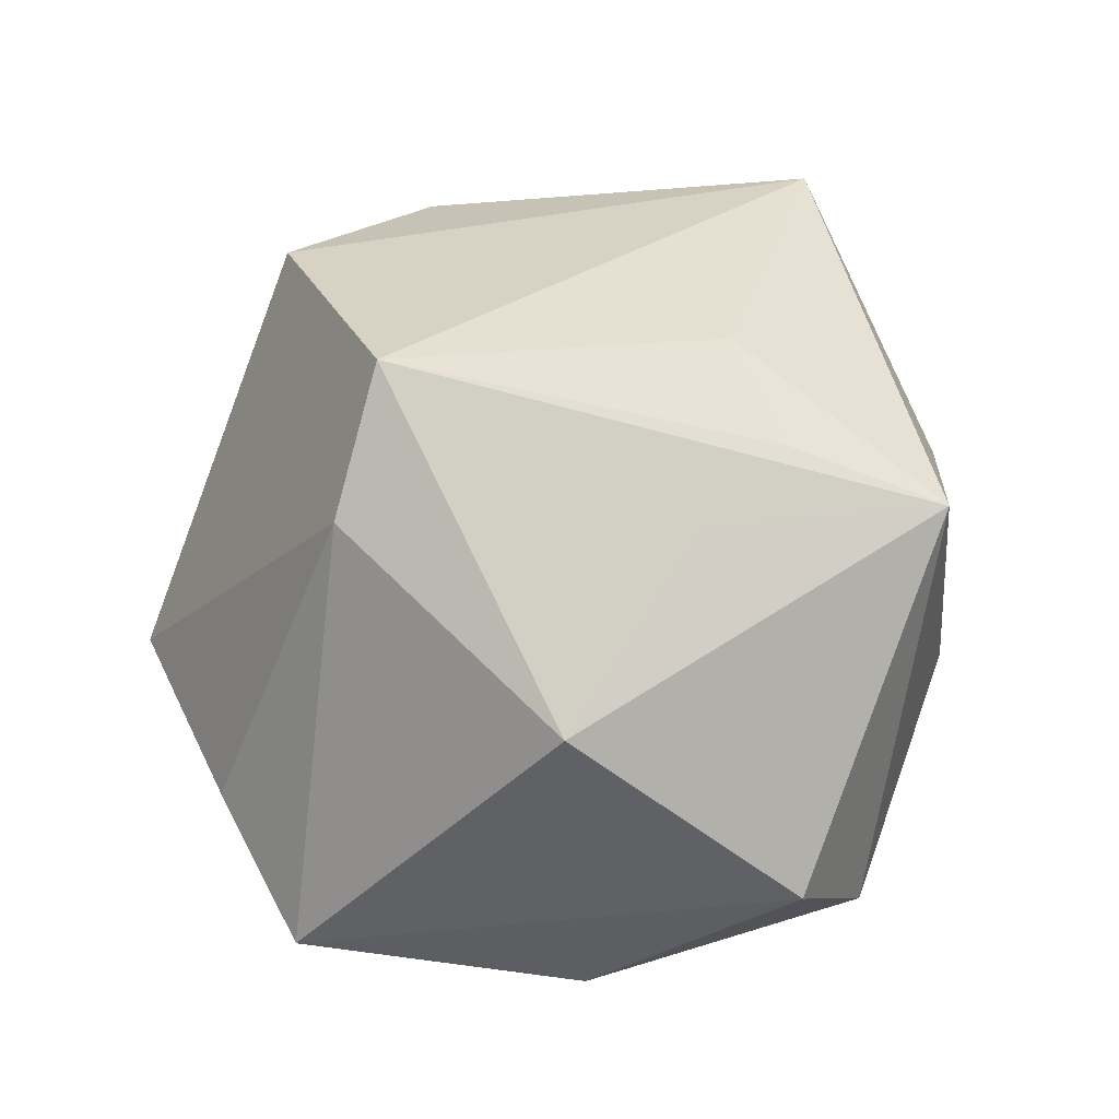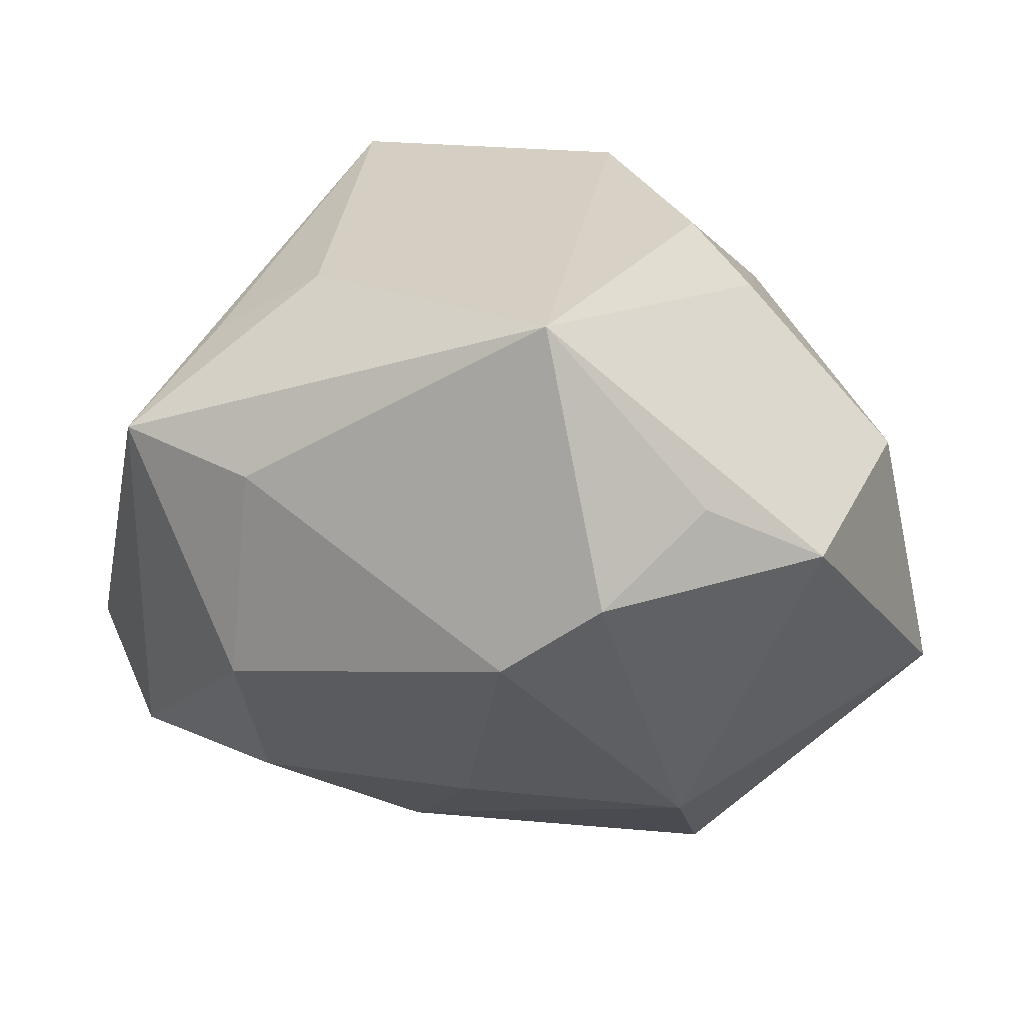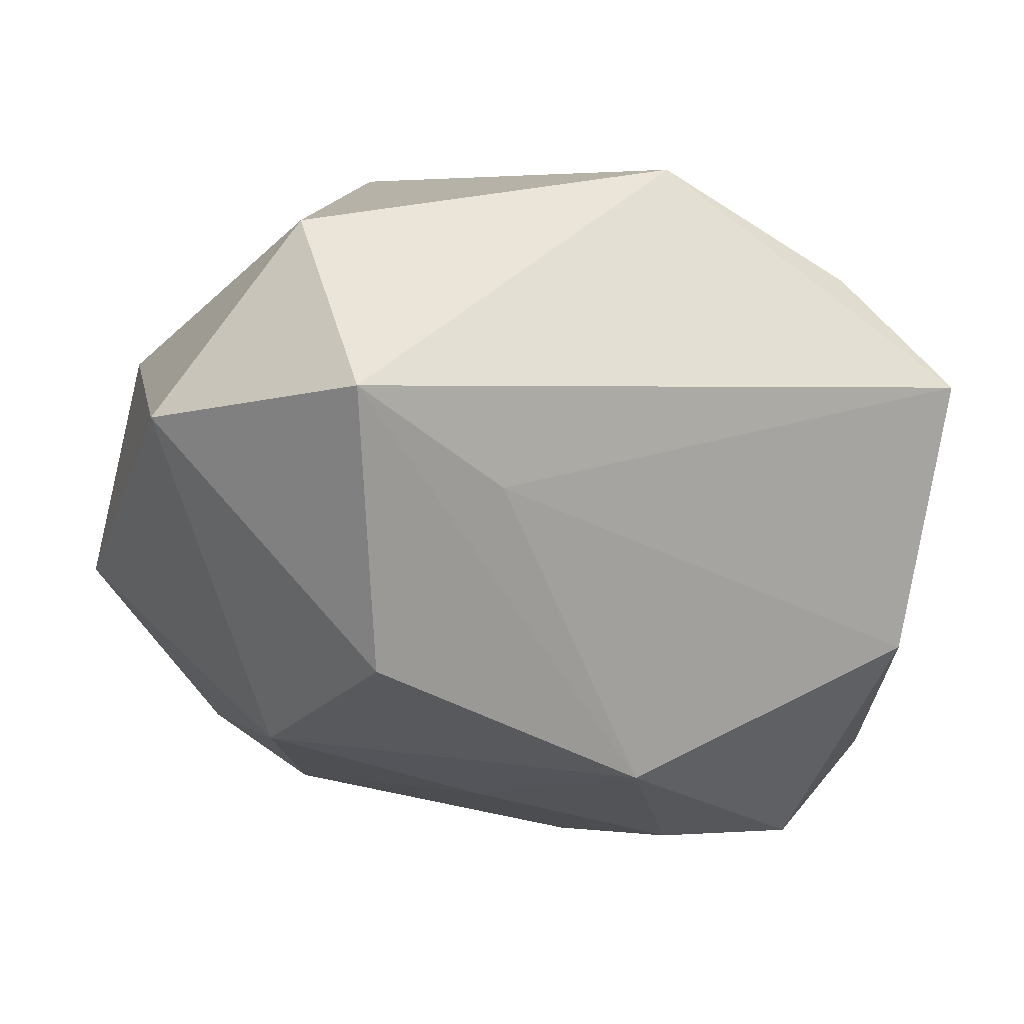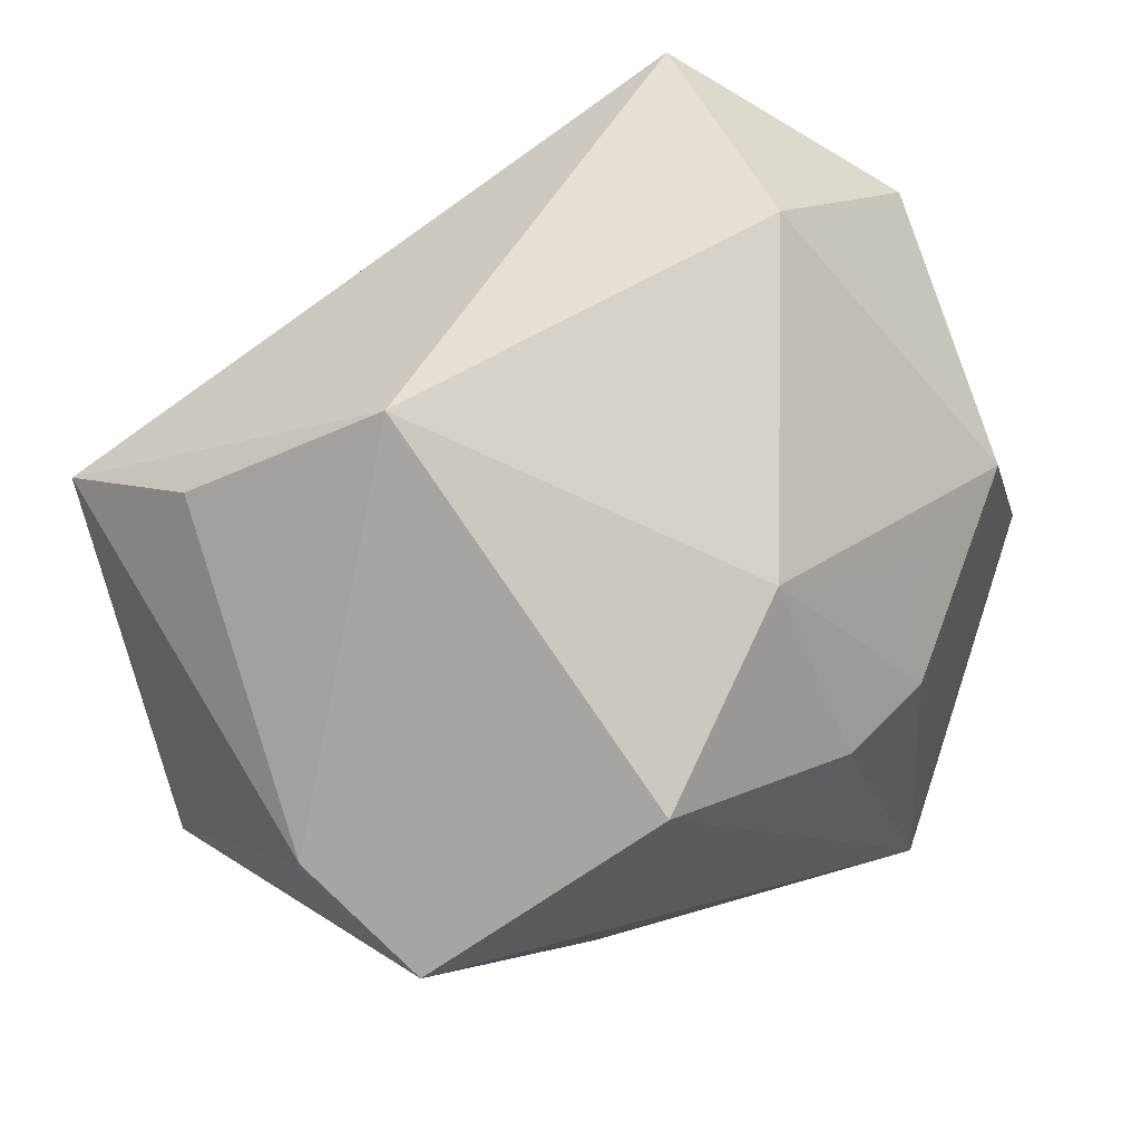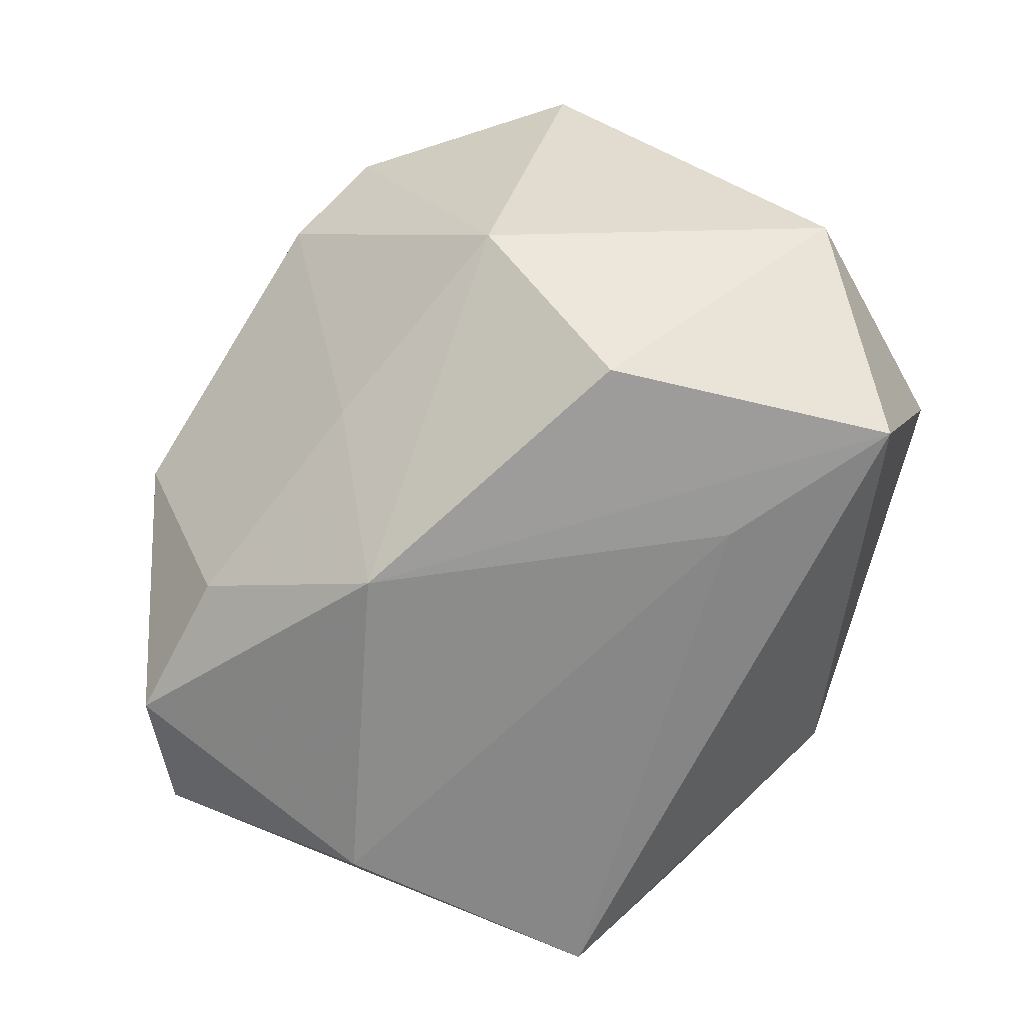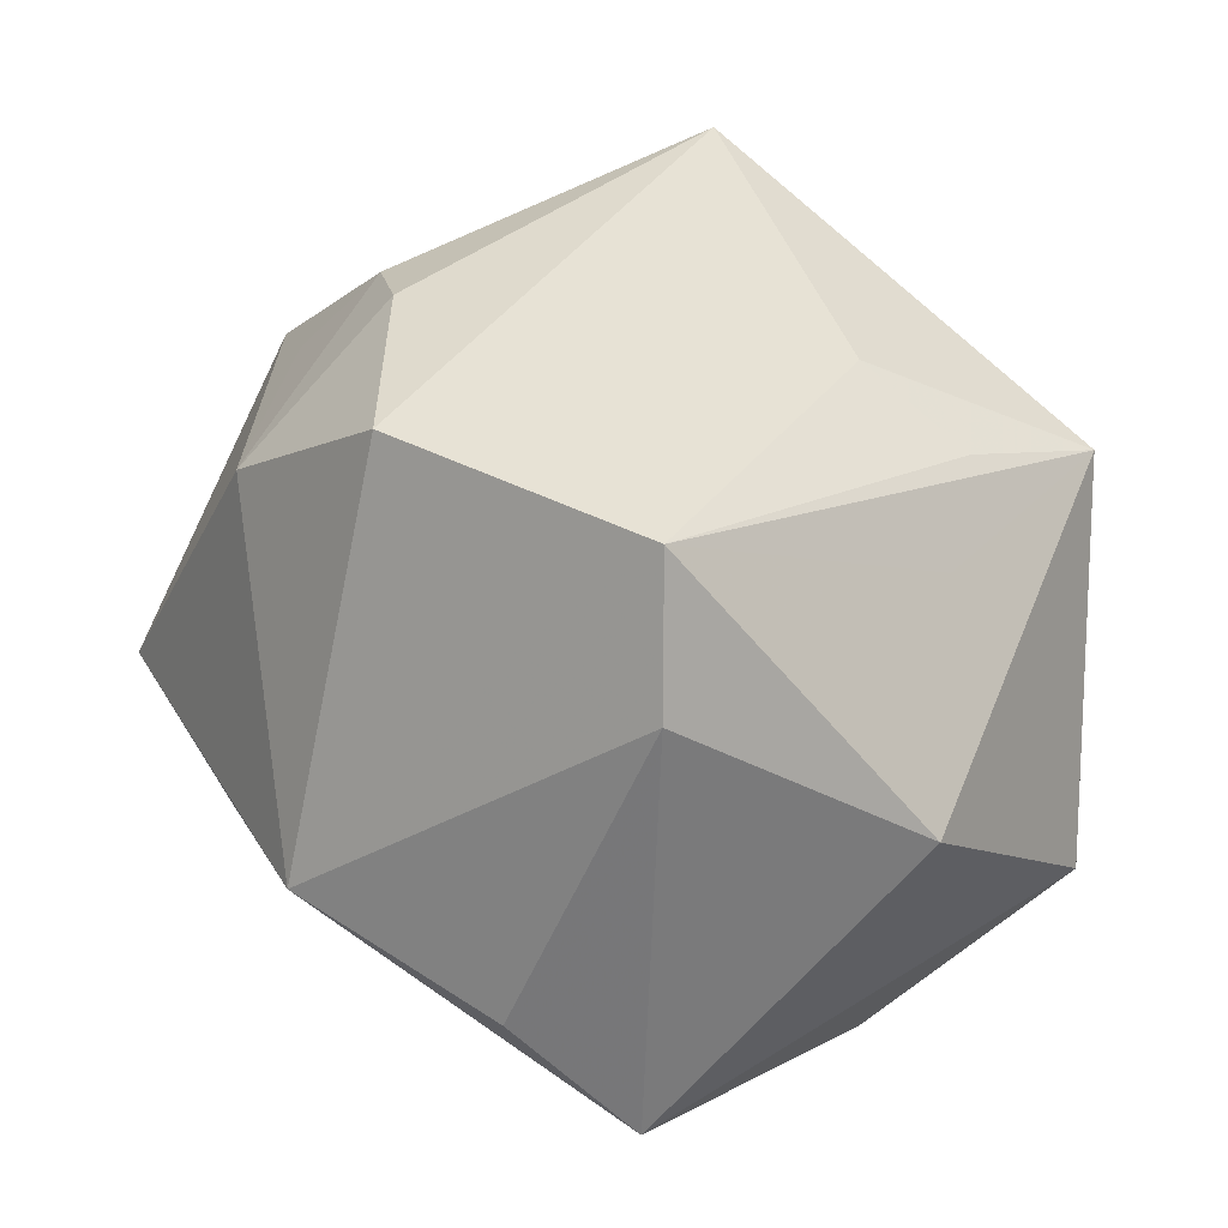
<metadata>
{"format":"obj","ext":"obj","renderer":"f3d","projection":"perspective","resolution":1024,"background":"white","views":[{"elev":27.7,"azim":-80.7,"up":"+Z"},{"elev":25.8,"azim":40.0,"up":"+Z"},{"elev":26.9,"azim":162.6,"up":"+Y"},{"elev":66.5,"azim":-24.8,"up":"+Y"},{"elev":-76.1,"azim":75.4,"up":"+Z"},{"elev":40.4,"azim":-116.8,"up":"+Z"}]}
</metadata>
<code>
v 0.02826 0.04389 -0.009758
v -0.03388 0.01173 0.0387
v 0.02619 0.01344 0.03222
v -0.002995 -0.04326 0.01822
v 0.05163 -0.007359 0.01201
v -0.04134 -0.03343 -0.01579
v -0.01645 0.04389 -0.005822
v 0.02854 0.003043 -0.03997
v 0.0314 0.02103 0.02191
v -0.04618 0.01988 -0.02424
v -0.01055 -0.0349 -0.0267
v 0.01199 0.03559 0.02377
v 0.04386 0.01831 0.01496
v -0.001855 -0.01685 -0.03936
v -0.03153 -0.0209 0.02152
v 0.02889 0.0354 -0.03672
v 0.01347 -0.02445 -0.02573
v 0.01528 0.01647 0.03684
v -0.04048 0.01513 0.0236
v -0.01205 -0.02136 0.03416
v -0.02645 0.02269 0.02535
v 0.0473 0.02521 -0.01599
v -0.0498 -0.009722 0.00624
v -0.02763 -0.03892 -0.02459
v 0.02844 -0.03569 0.001106
v -0.02011 -0.04538 0.02032
v 0.02662 -0.02584 0.0387
v 0.01313 0.02127 -0.03662
v 0.03785 -0.02966 0.009367
v -0.02228 -0.02848 0.02698
v 0.03746 -0.0132 -0.02411
v -0.006715 0.02793 0.0387
v -0.03823 -0.01019 -0.0315
v 0.04268 -0.0175 0.01872
v -0.00414 -0.04567 -0.006368
v -0.03663 0.0301 -0.01258
f 32 2 27
f 7 16 10
f 25 29 27
f 27 2 20
f 20 26 27
f 1 16 7
f 22 16 1
f 21 32 7
f 2 32 21
f 8 16 22
f 14 16 8
f 19 21 7
f 2 21 19
f 28 16 14
f 28 10 16
f 35 26 24
f 27 29 34
f 34 5 27
f 29 5 34
f 4 26 35
f 35 25 4
f 27 26 4
f 4 25 27
f 2 26 30
f 30 20 2
f 26 20 30
f 7 32 12
f 12 1 7
f 14 8 31
f 29 25 31
f 31 5 29
f 22 5 31
f 31 8 22
f 7 10 36
f 36 19 7
f 10 19 36
f 33 28 14
f 10 28 33
f 14 24 33
f 35 24 11
f 11 24 14
f 11 25 35
f 6 24 26
f 6 33 24
f 10 33 6
f 18 32 27
f 18 12 32
f 22 1 13
f 1 12 13
f 13 5 22
f 27 5 13
f 14 31 17
f 17 11 14
f 17 31 25
f 25 11 17
f 15 26 2
f 23 19 10
f 10 6 23
f 2 19 23
f 23 15 2
f 23 6 26
f 26 15 23
f 12 18 3
f 3 18 27
f 27 13 3
f 9 13 12
f 12 3 9
f 9 3 13

</code>
